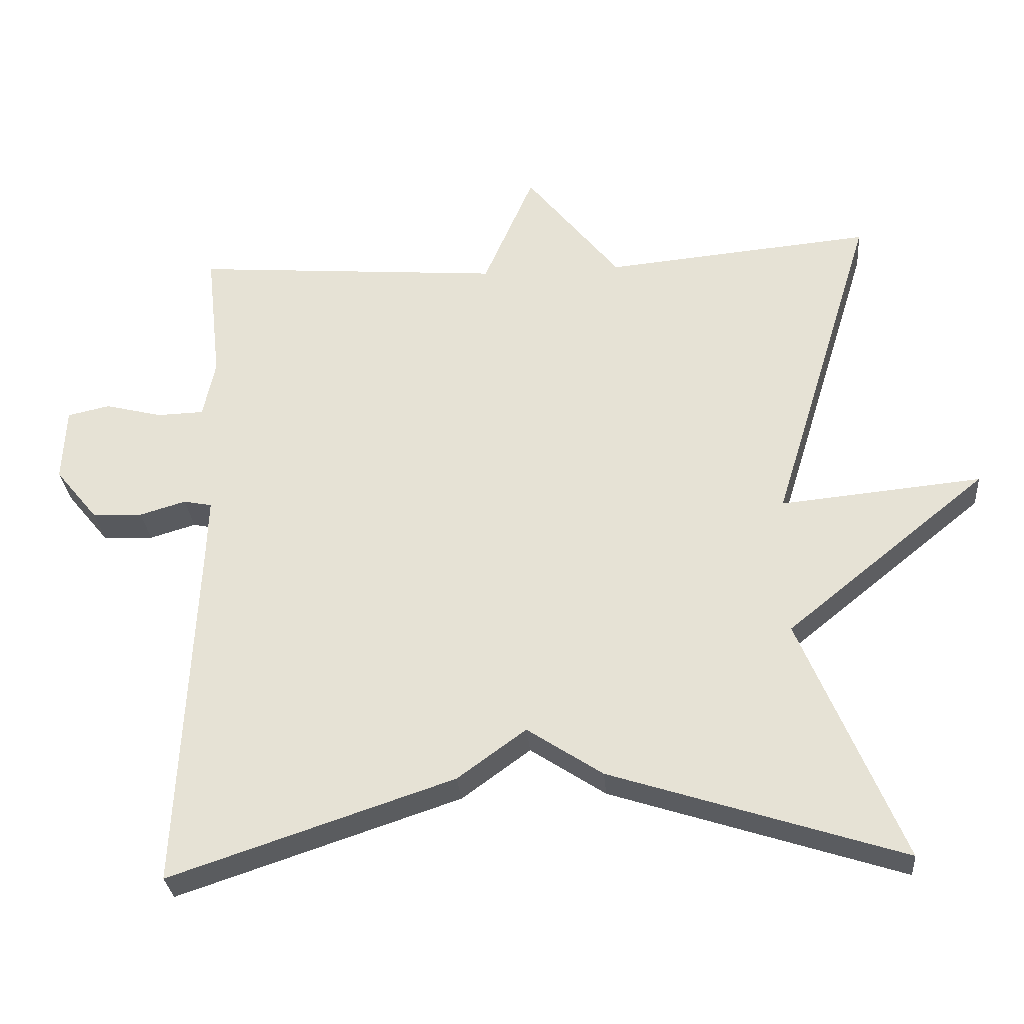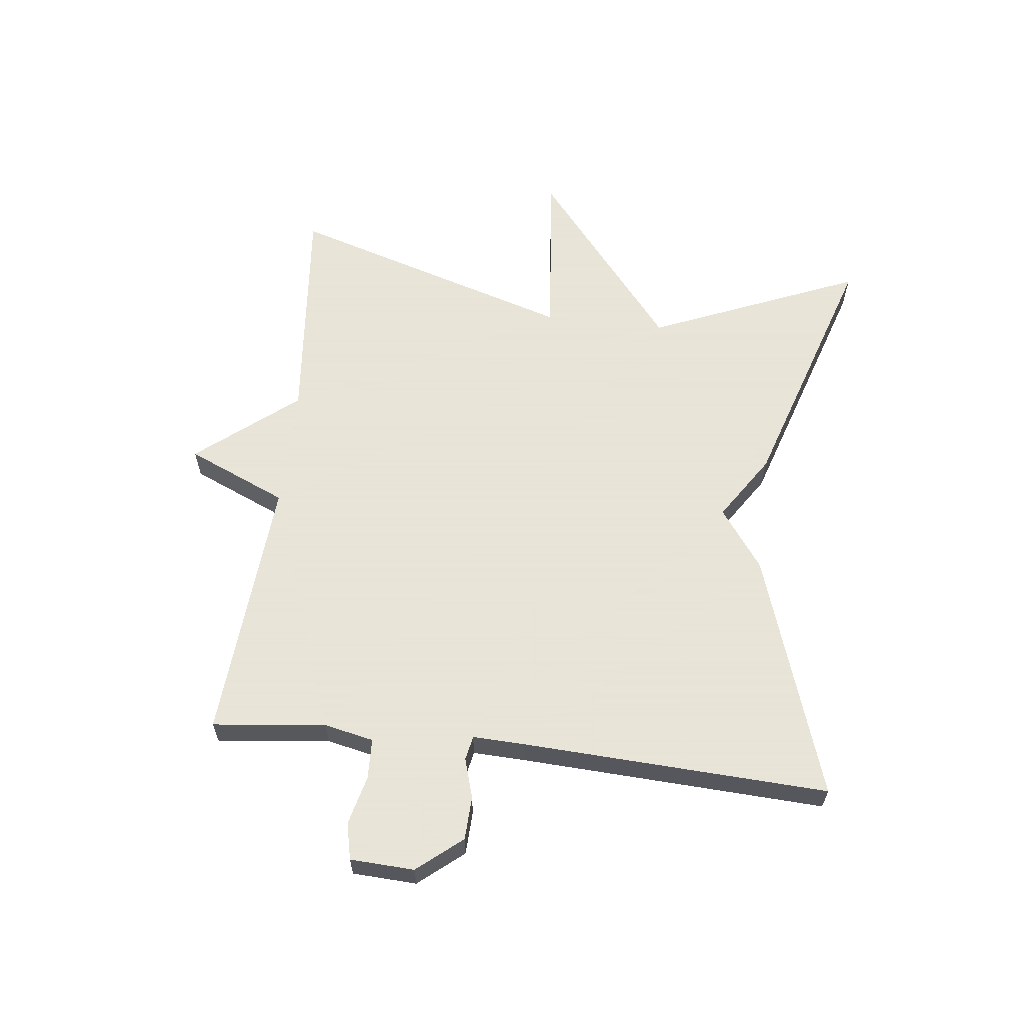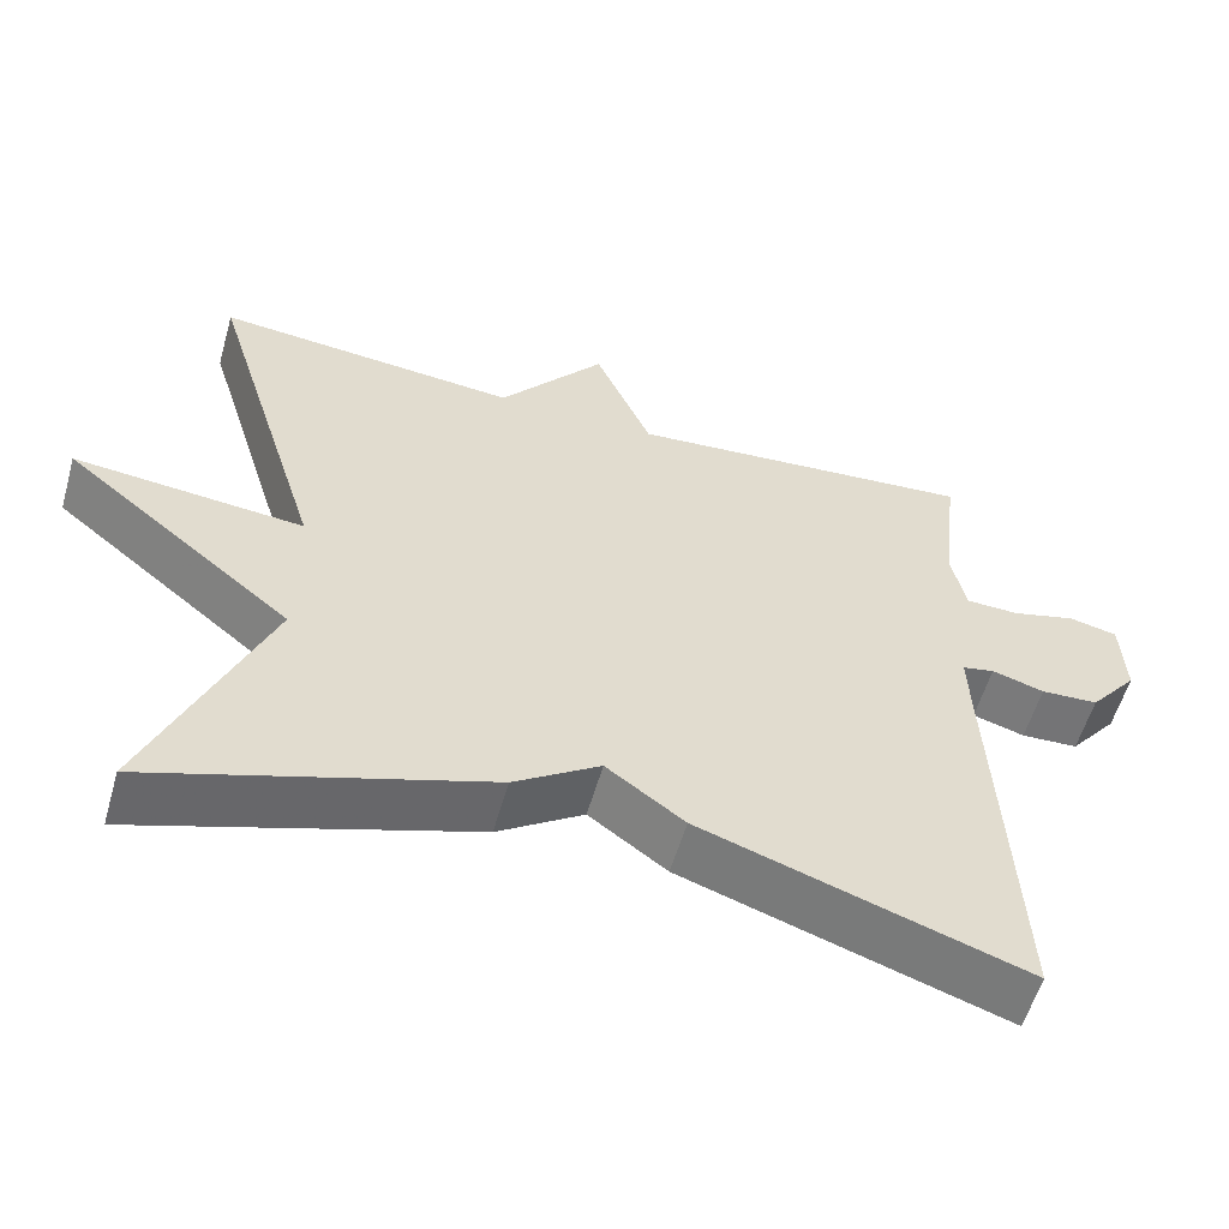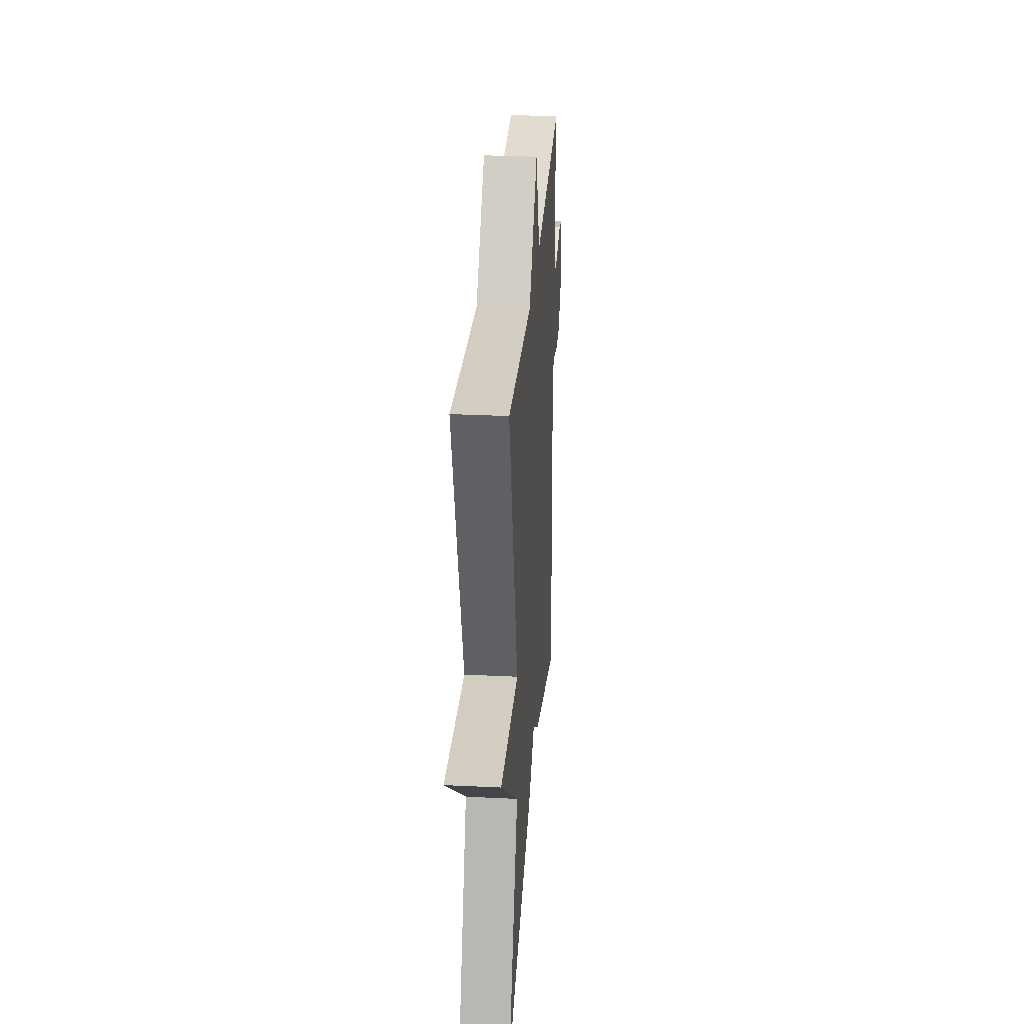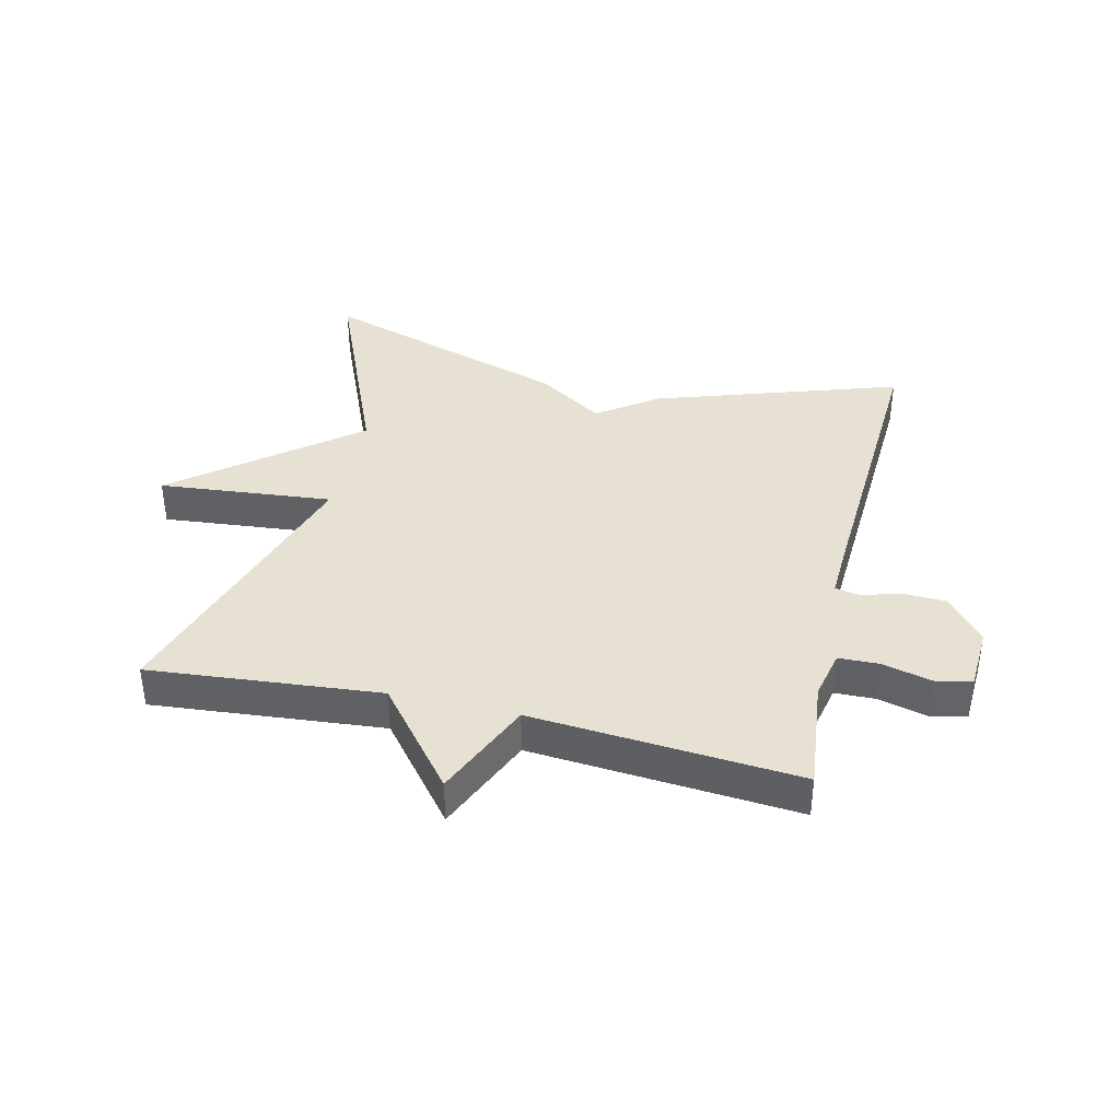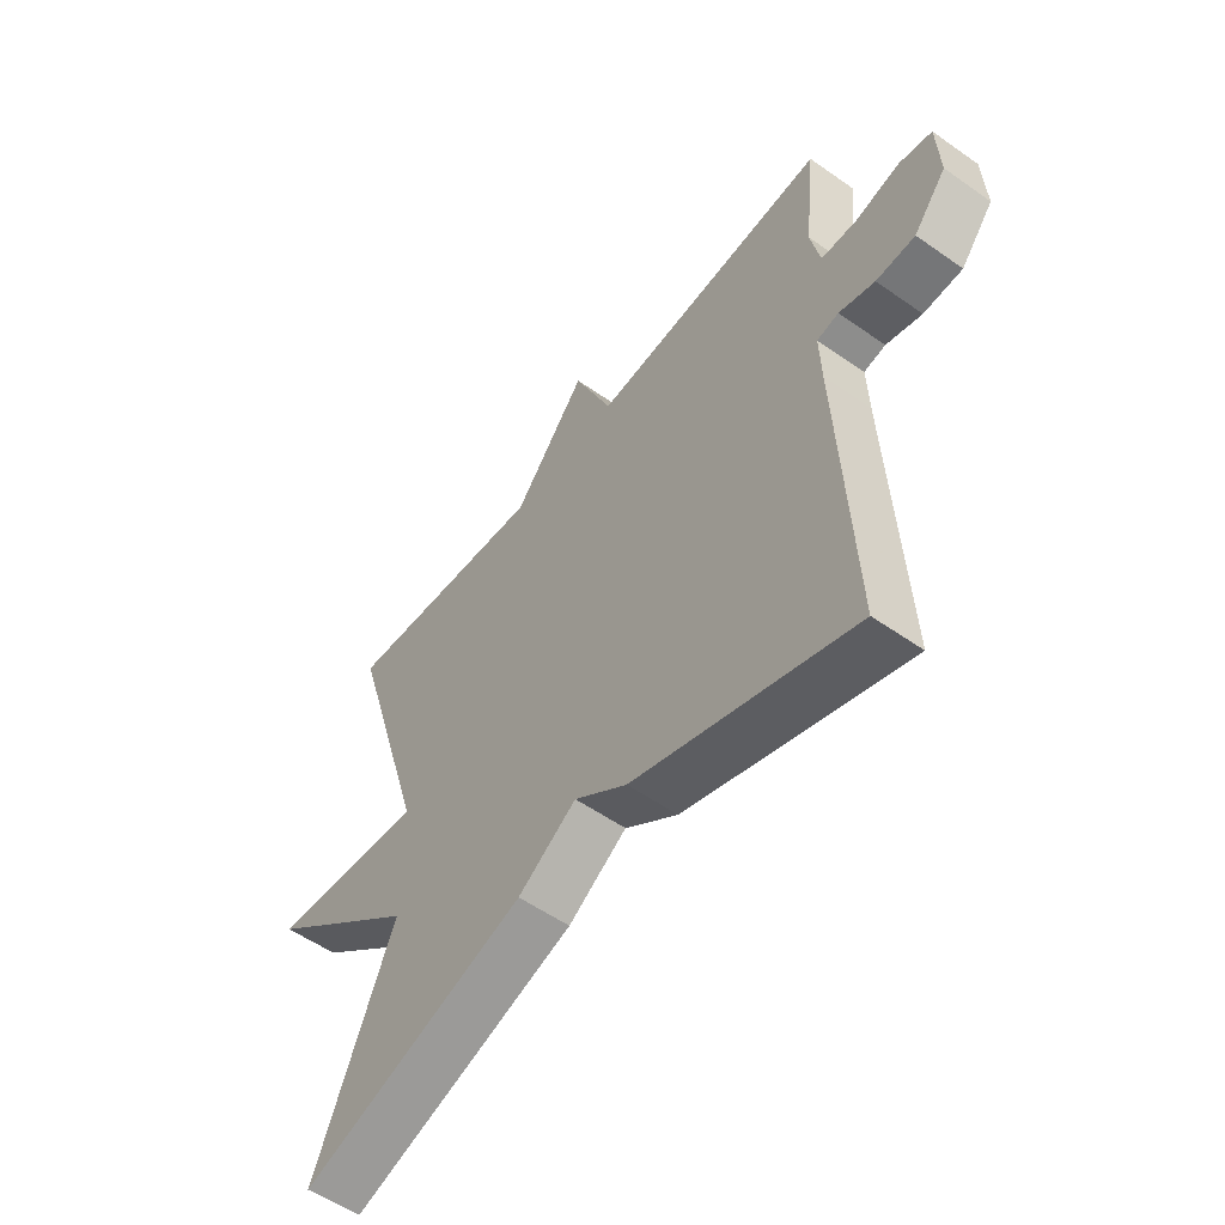
<metadata>
{"format":"obj","ext":"obj","renderer":"f3d","projection":"perspective","resolution":1024,"background":"white","views":[{"elev":-29.6,"azim":-175.2,"up":"+Z"},{"elev":61.4,"azim":96.6,"up":"+Y"},{"elev":-56.7,"azim":-15.9,"up":"+Z"},{"elev":29.9,"azim":-85.9,"up":"+Z"},{"elev":38.7,"azim":13.3,"up":"+Y"},{"elev":-54.7,"azim":53.3,"up":"+Z"}]}
</metadata>
<code>
v -0.5 0.07 -0.5
v -0.358 0.07 -0.161
v -0.638 0.07 0.066
v -0.358 0.07 0.039
v -0.5 0.07 0.5
v -0.129 0.07 0.466
v 0.001 0.07 0.627
v 0.071 0.07 0.466
v 0.5 0.07 0.5
v 0.48 0.07 0.318
v 0.497 0.07 0.238
v 0.562 0.07 0.236
v 0.641 0.07 0.256
v 0.7 0.07 0.243
v 0.705 0.07 0.14
v 0.646 0.07 0.068
v 0.576 0.07 0.065
v 0.512 0.07 0.084
v 0.473 0.07 0.076
v 0.476 0.07 -0.009
v 0.5 0.07 -0.5
v 0.106 0.07 -0.369
v 0.011 0.07 -0.3
v -0.094 0.07 -0.369
v -0.5 0 -0.5
v -0.358 0 -0.161
v -0.638 0 0.066
v -0.358 0 0.039
v -0.5 0 0.5
v -0.129 0 0.466
v 0.001 0 0.627
v 0.071 0 0.466
v 0.5 0 0.5
v 0.48 0 0.318
v 0.497 0 0.238
v 0.562 0 0.236
v 0.641 0 0.256
v 0.7 0 0.243
v 0.705 0 0.14
v 0.646 0 0.068
v 0.576 0 0.065
v 0.512 0 0.084
v 0.473 0 0.076
v 0.476 0 -0.009
v 0.5 0 -0.5
v 0.106 0 -0.369
v 0.011 0 -0.3
v -0.094 0 -0.369
f 23 24 1 2
f 20 21 22 23
f 19 20 23 2
f 16 17 18
f 15 16 18
f 14 15 18
f 13 14 18
f 12 13 18
f 11 12 18 19
f 10 11 19 2
f 8 9 10 2
f 6 7 8 2
f 4 5 6
f 2 3 4
f 2 4 6
f 26 25 48 47
f 47 46 45 44
f 26 47 44 43
f 42 41 40
f 42 40 39
f 42 39 38
f 42 38 37
f 42 37 36
f 43 42 36 35
f 26 43 35 34
f 26 34 33 32
f 26 32 31 30
f 30 29 28
f 28 27 26
f 30 28 26
f 1 25 26 2
f 2 26 27 3
f 3 27 28 4
f 4 28 29 5
f 5 29 30 6
f 6 30 31 7
f 7 31 32 8
f 8 32 33 9
f 9 33 34 10
f 10 34 35 11
f 11 35 36 12
f 12 36 37 13
f 13 37 38 14
f 14 38 39 15
f 15 39 40 16
f 16 40 41 17
f 17 41 42 18
f 18 42 43 19
f 19 43 44 20
f 20 44 45 21
f 21 45 46 22
f 22 46 47 23
f 23 47 48 24
f 24 48 25 1

</code>
